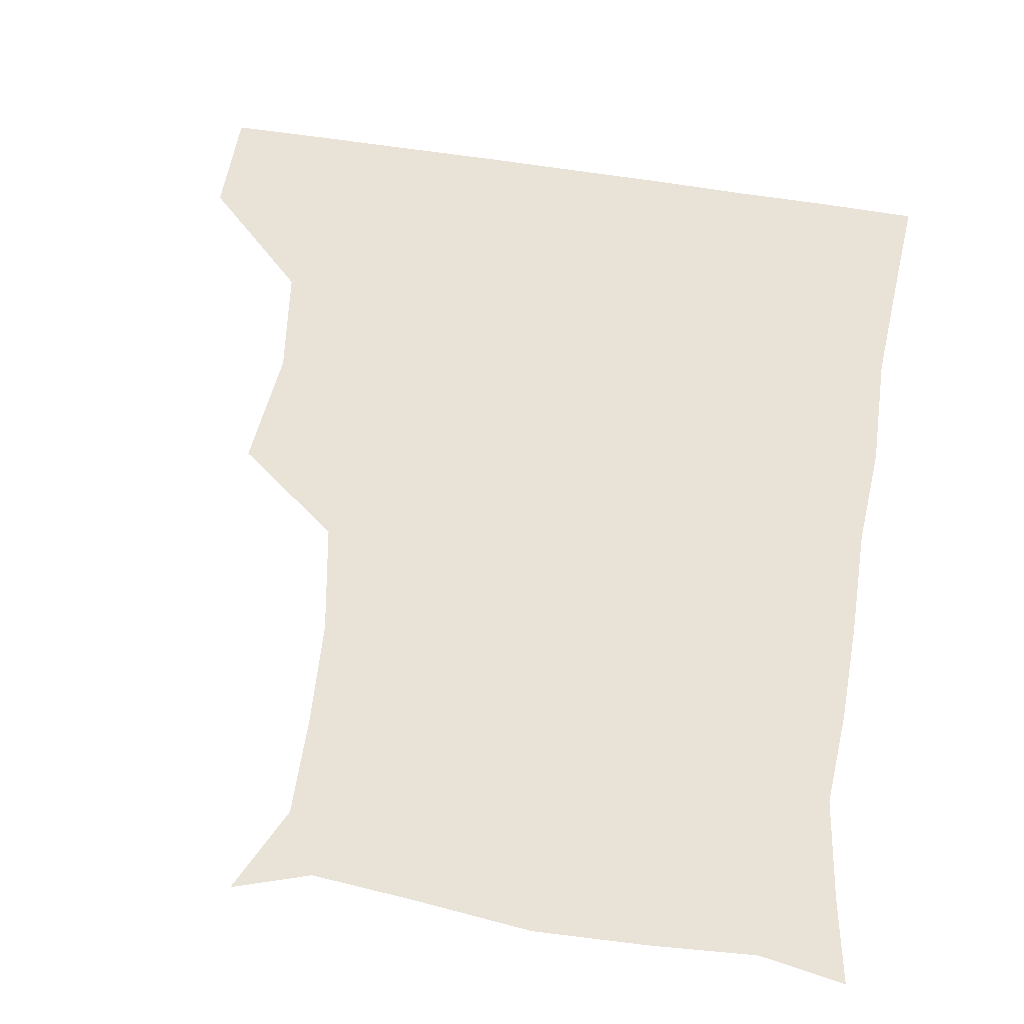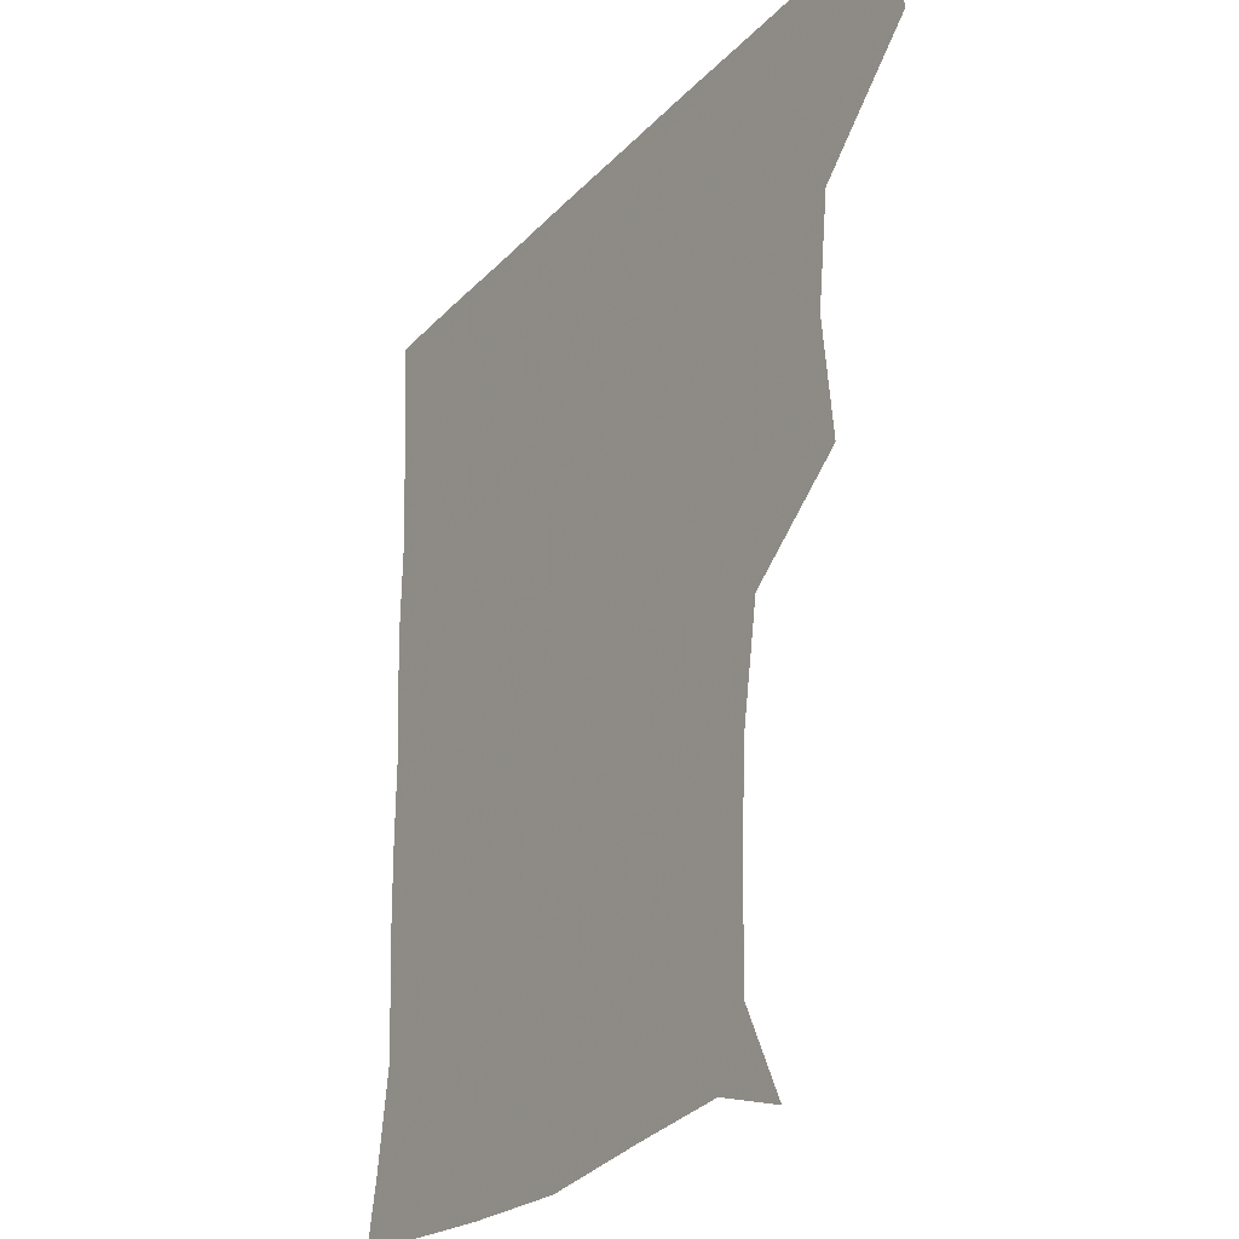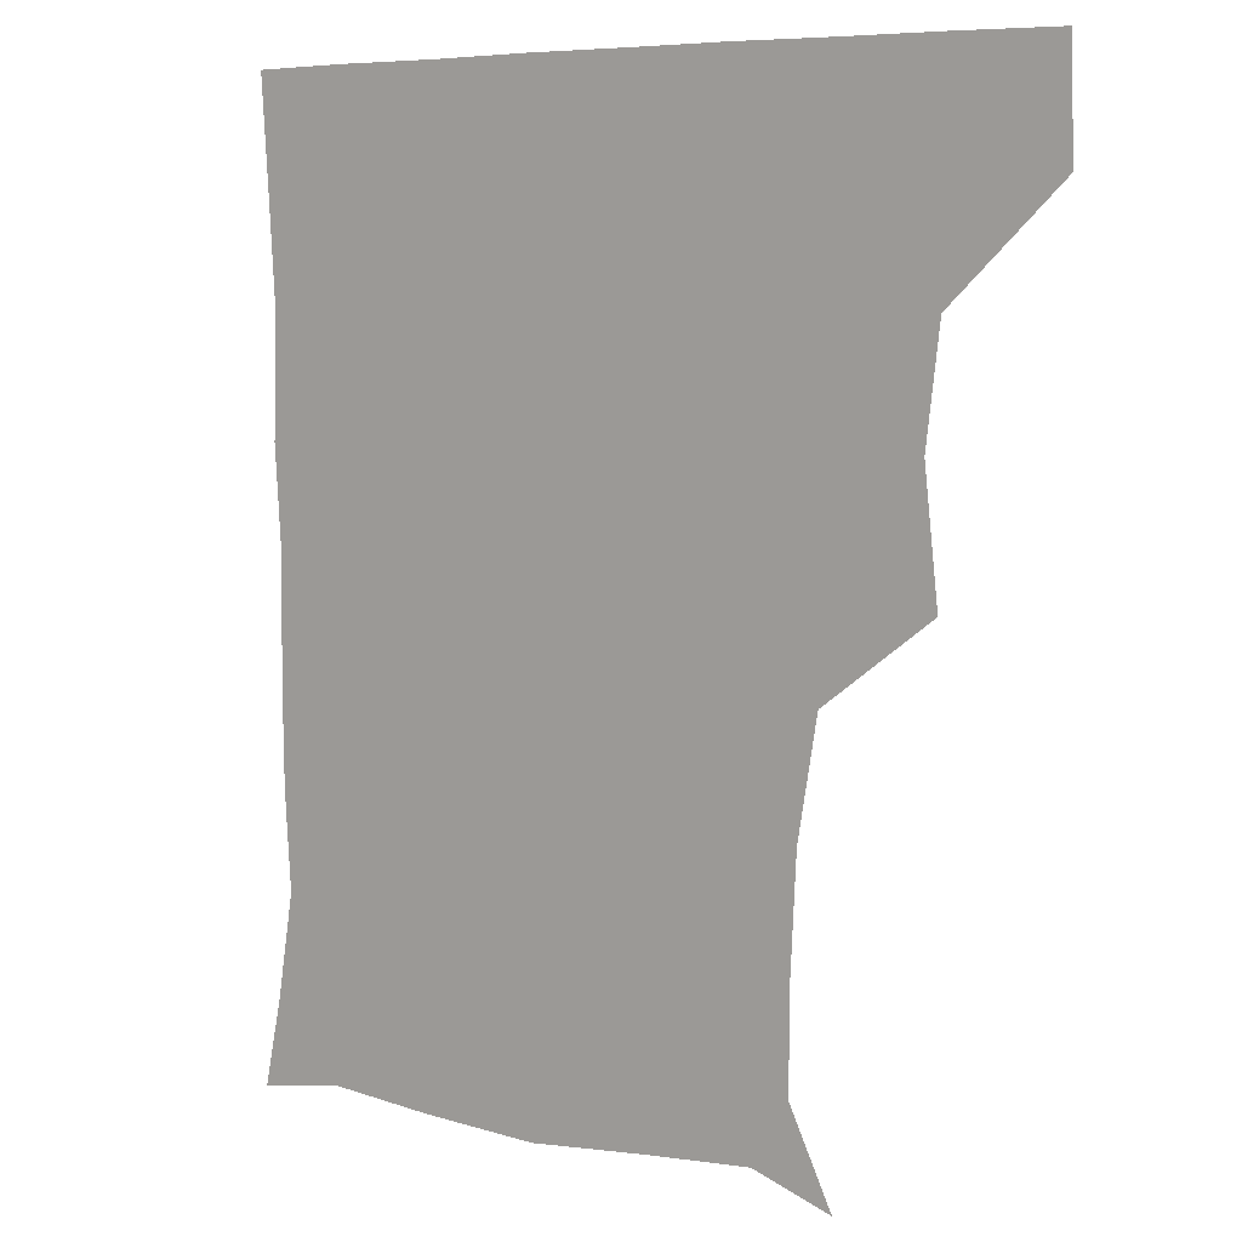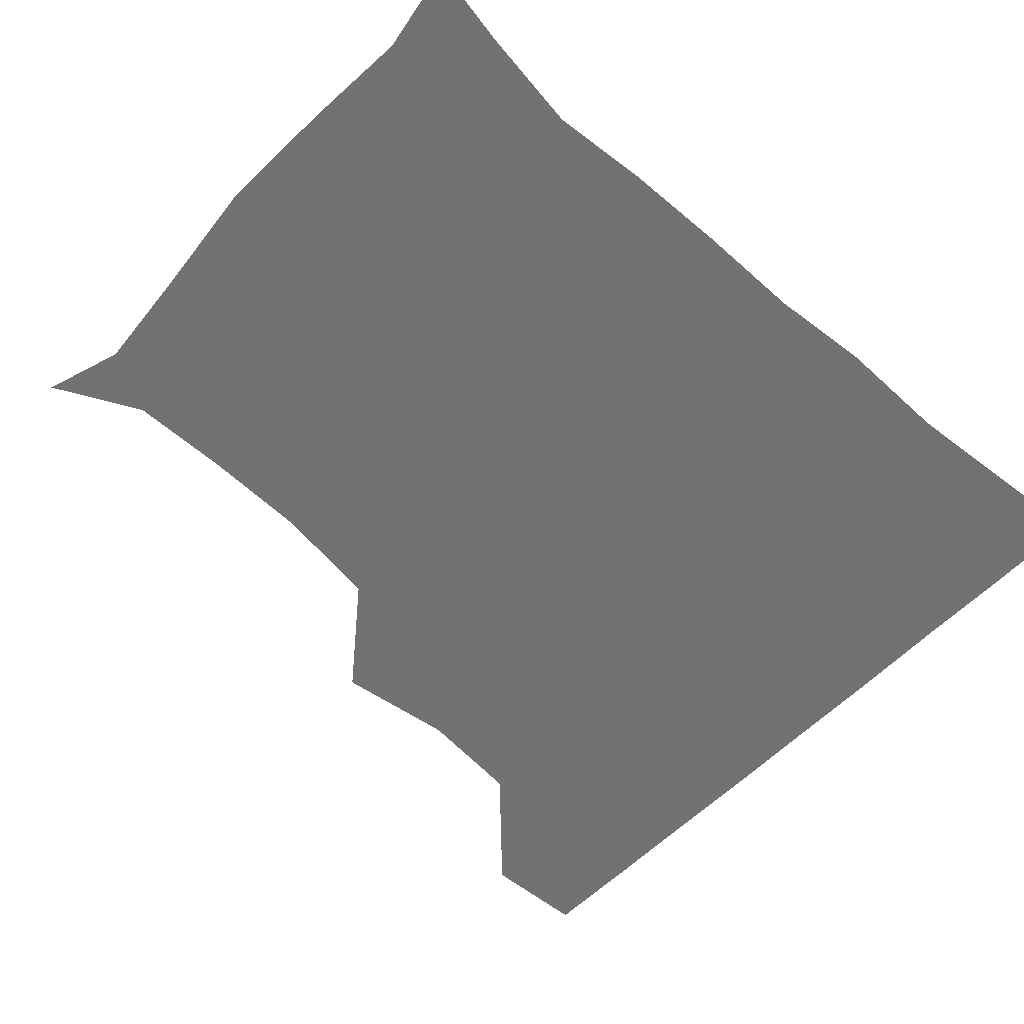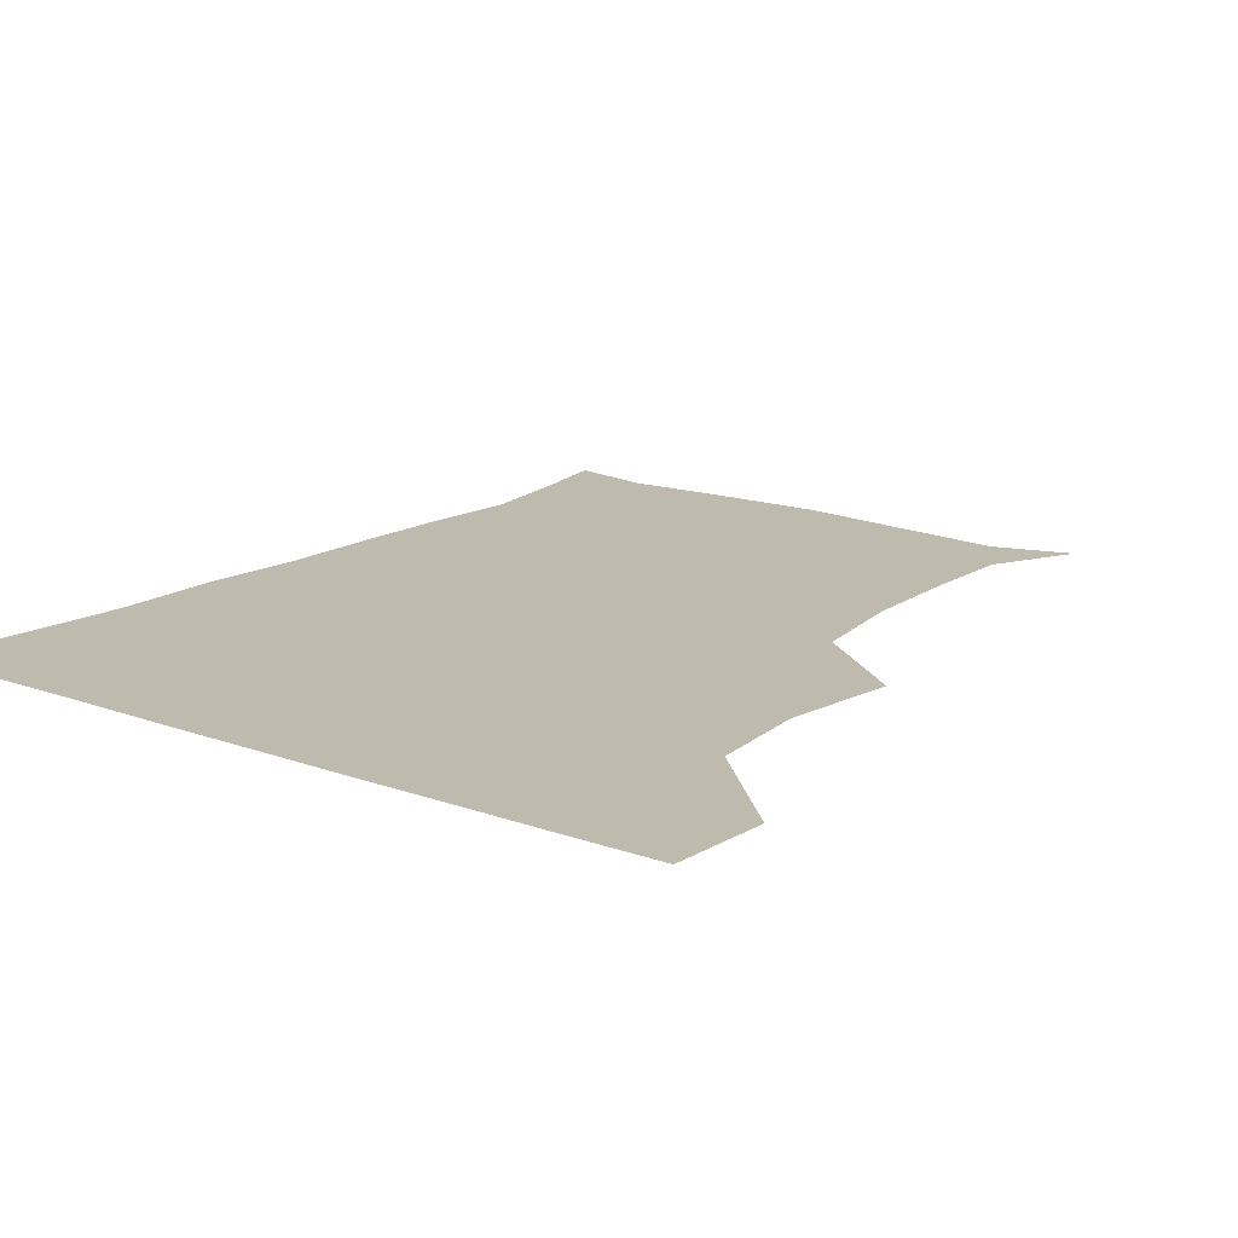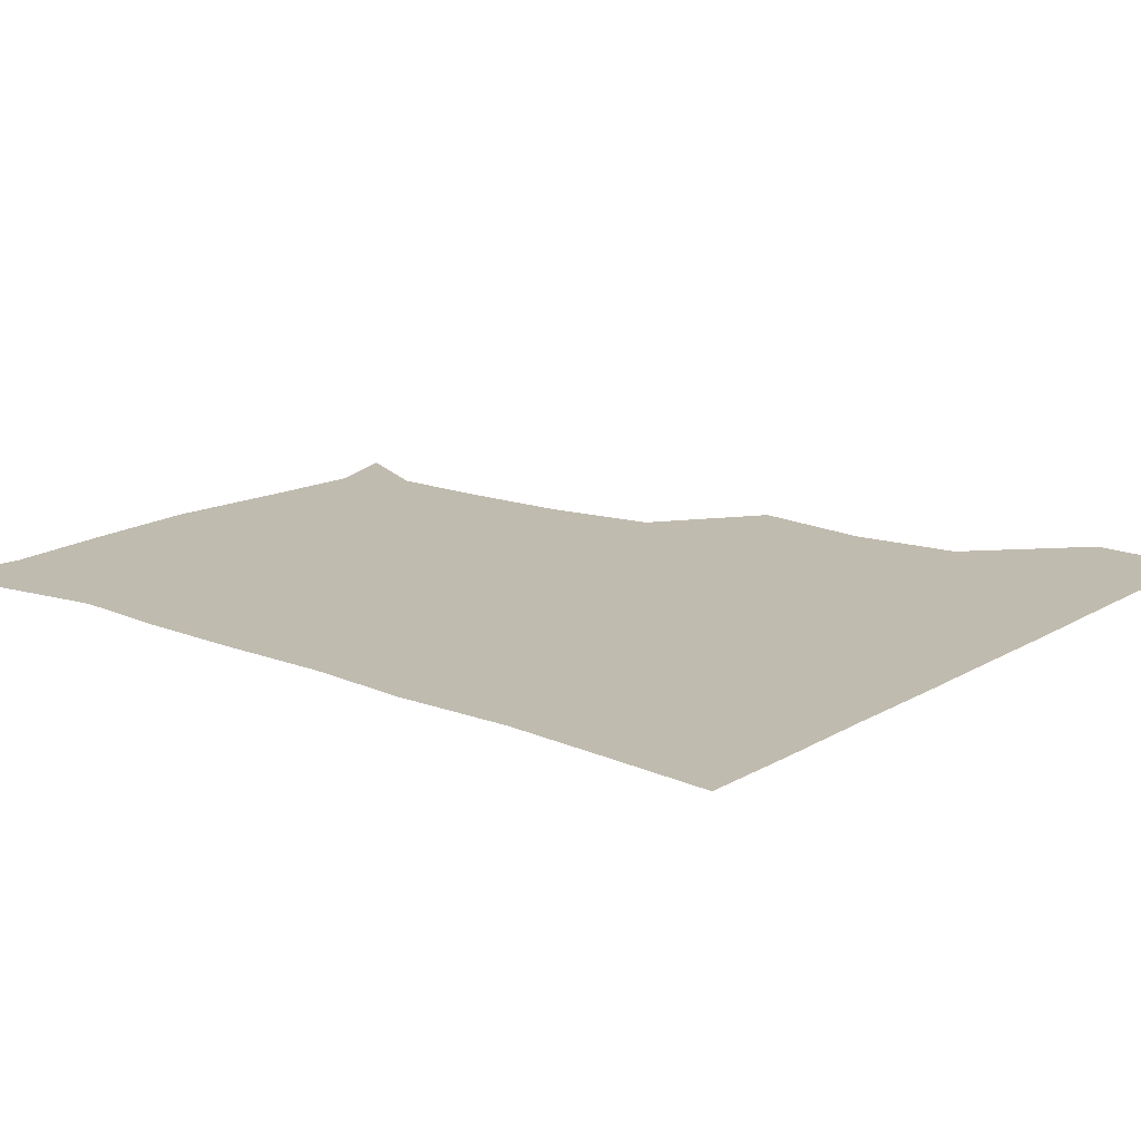
<metadata>
{"format":"obj","ext":"obj","renderer":"f3d","projection":"perspective","resolution":1024,"background":"white","views":[{"elev":62.5,"azim":9.3,"up":"+Z"},{"elev":-26.0,"azim":-122.7,"up":"+Y"},{"elev":7.0,"azim":-143.4,"up":"+Y"},{"elev":-55.6,"azim":47.5,"up":"+Z"},{"elev":15.8,"azim":-142.2,"up":"+Z"},{"elev":15.9,"azim":129.4,"up":"+Z"}]}
</metadata>
<code>
v 450.7 389.6 0
v 451.6 420.7 0
v 482.8 290.8 0
v 486.8 326.7 0
v 482.9 359.1 0
v 482.3 391.2 0
v 481.4 421.1 0
v 509.5 145.2 0
v 522.2 171.3 0
v 522 200.9 0
v 520.3 233.3 0
v 514.7 266.6 0
v 514.4 302.6 0
v 514.1 332.8 0
v 513 362.5 0
v 511.9 391.4 0
v 511.3 421.1 0
v 532.8 152.8 0
v 545.9 183.2 0
v 546.6 212.7 0
v 545 243.2 0
v 543.3 272.6 0
v 542.6 302.4 0
v 542.6 334.1 0
v 542.1 362.4 0
v 542.2 391.4 0
v 541 421.4 0
v 564.3 150.1 0
v 572.7 183.7 0
v 573 216.9 0
v 572.7 245.6 0
v 572.4 274.7 0
v 572.3 305.7 0
v 571.9 334.3 0
v 572.3 363.5 0
v 571.7 391.5 0
v 570.8 421.3 0
v 600.5 146.5 0
v 601.7 185.9 0
v 601.8 214.4 0
v 600.3 244.5 0
v 600.3 276.8 0
v 600.6 306 0
v 601.1 335 0
v 601.3 363.4 0
v 601.4 391.6 0
v 600.4 421.4 0
v 636 147.9 0
v 629.5 184.5 0
v 628.3 218 0
v 628.5 247.6 0
v 628.7 276 0
v 629.1 304.5 0
v 629.1 335.3 0
v 630.3 363.7 0
v 631.2 392.2 0
v 631.3 421 0
v 667.2 150 0
v 657.6 183.6 0
v 654.6 215.1 0
v 655.3 244.3 0
v 655.4 274.3 0
v 656.1 303.8 0
v 658.1 331.8 0
v 658.6 362.7 0
v 659.7 393 0
v 661 421.1 0
v 693.4 145.6 0
v 688.2 170.9 0
v 683.3 201.1 0
v 685.2 229.6 0
v 685.6 260.1 0
v 685 292.4 0
v 687 322.8 0
v 686 357.3 0
v 687.9 389.7 0
v 690 420.7 0
v 691 451 0
f 5 6 1
f 1 6 2
f 6 7 2
f 12 13 3
f 3 13 4
f 13 14 4
f 4 14 5
f 14 15 5
f 5 15 6
f 15 16 6
f 6 16 7
f 16 17 7
f 8 18 9
f 18 19 9
f 9 19 10
f 19 20 10
f 10 20 11
f 20 21 11
f 11 21 12
f 21 22 12
f 12 22 13
f 22 23 13
f 13 23 14
f 23 24 14
f 14 24 15
f 24 25 15
f 15 25 16
f 25 26 16
f 16 26 17
f 26 27 17
f 18 28 19
f 28 29 19
f 19 29 20
f 29 30 20
f 20 30 21
f 30 31 21
f 21 31 22
f 31 32 22
f 22 32 23
f 32 33 23
f 23 33 24
f 33 34 24
f 24 34 25
f 34 35 25
f 25 35 26
f 35 36 26
f 26 36 27
f 36 37 27
f 28 38 29
f 38 39 29
f 29 39 30
f 39 40 30
f 30 40 31
f 40 41 31
f 31 41 32
f 41 42 32
f 32 42 33
f 42 43 33
f 33 43 34
f 43 44 34
f 34 44 35
f 44 45 35
f 35 45 36
f 45 46 36
f 36 46 37
f 46 47 37
f 38 48 39
f 48 49 39
f 39 49 40
f 49 50 40
f 40 50 41
f 50 51 41
f 41 51 42
f 51 52 42
f 42 52 43
f 52 53 43
f 43 53 44
f 53 54 44
f 44 54 45
f 54 55 45
f 45 55 46
f 55 56 46
f 46 56 47
f 56 57 47
f 48 58 49
f 58 59 49
f 49 59 50
f 59 60 50
f 50 60 51
f 60 61 51
f 51 61 52
f 61 62 52
f 52 62 53
f 62 63 53
f 53 63 54
f 63 64 54
f 54 64 55
f 64 65 55
f 55 65 56
f 65 66 56
f 56 66 57
f 66 67 57
f 58 68 59
f 68 69 59
f 59 69 60
f 69 70 60
f 60 70 61
f 70 71 61
f 61 71 62
f 71 72 62
f 62 72 63
f 72 73 63
f 63 73 64
f 73 74 64
f 64 74 65
f 74 75 65
f 65 75 66
f 75 76 66
f 66 76 67
f 76 77 67

</code>
